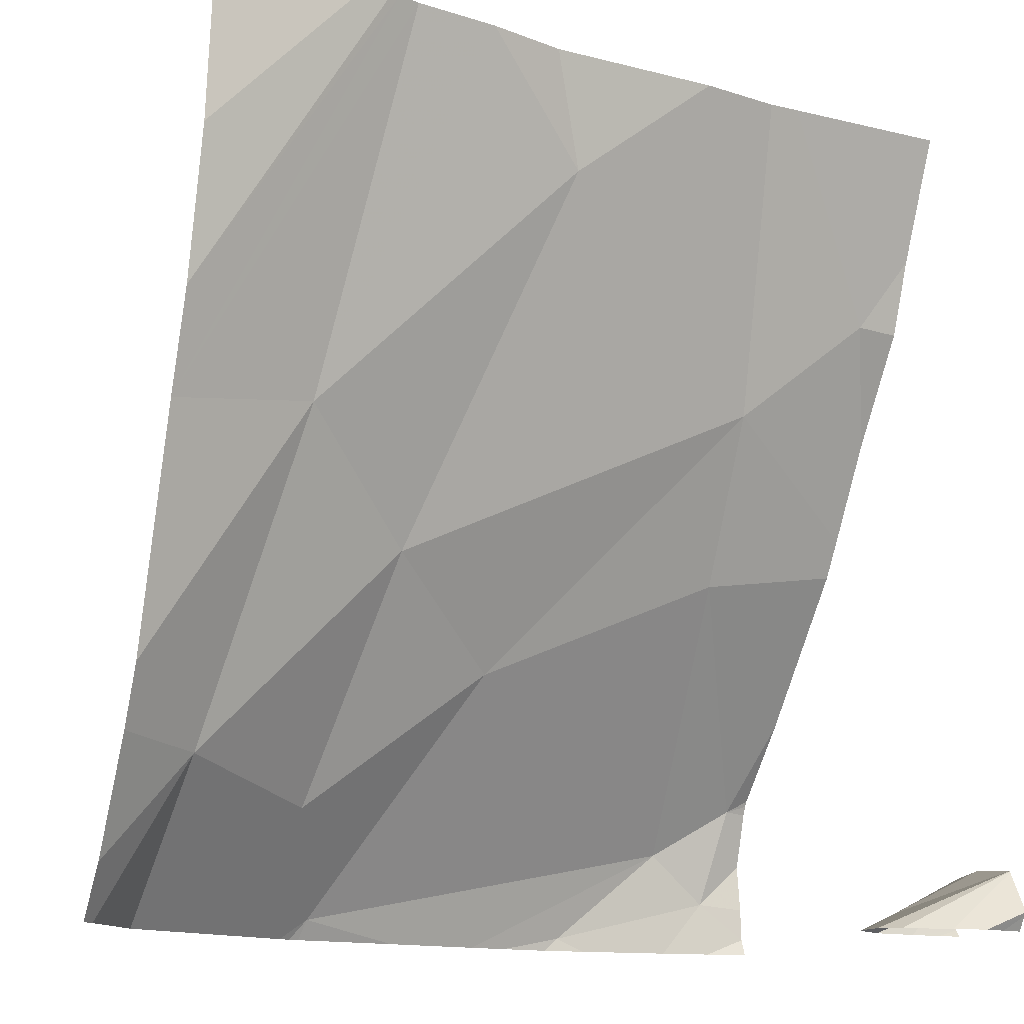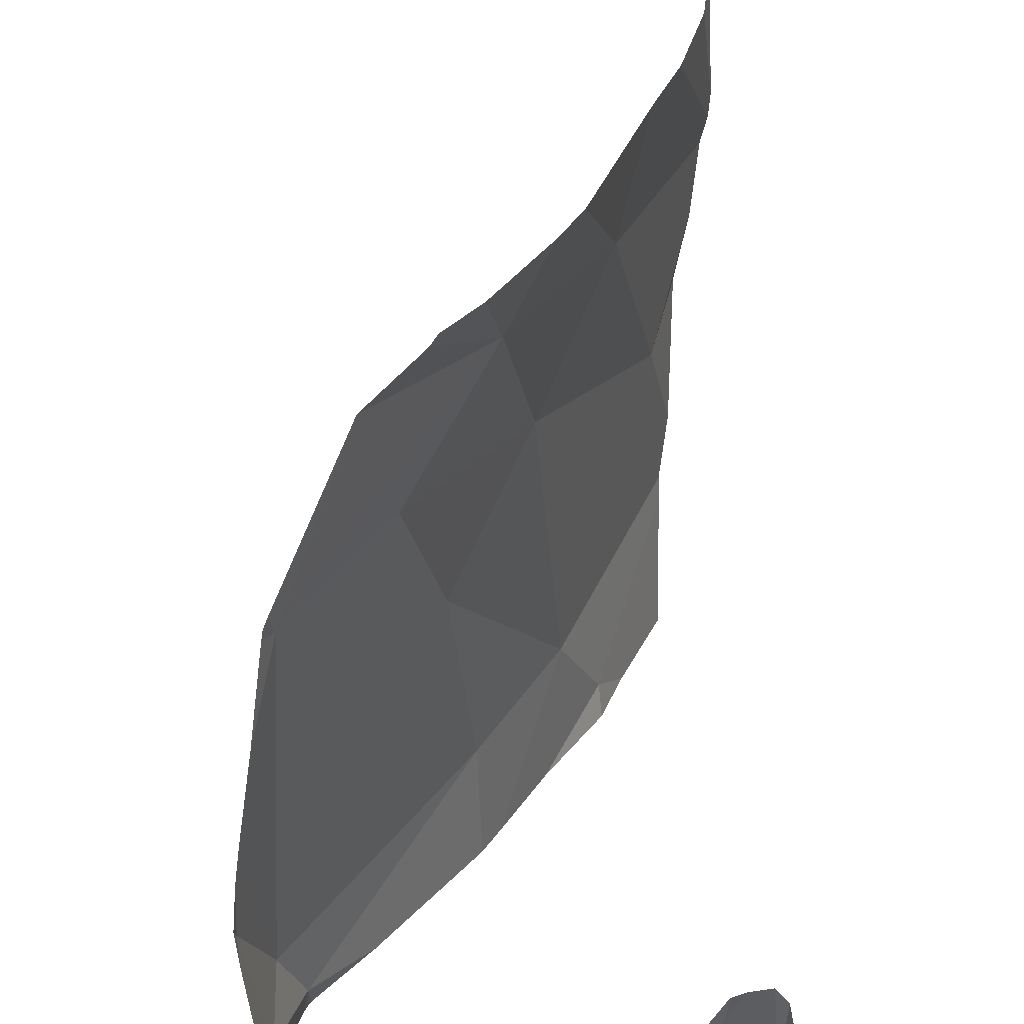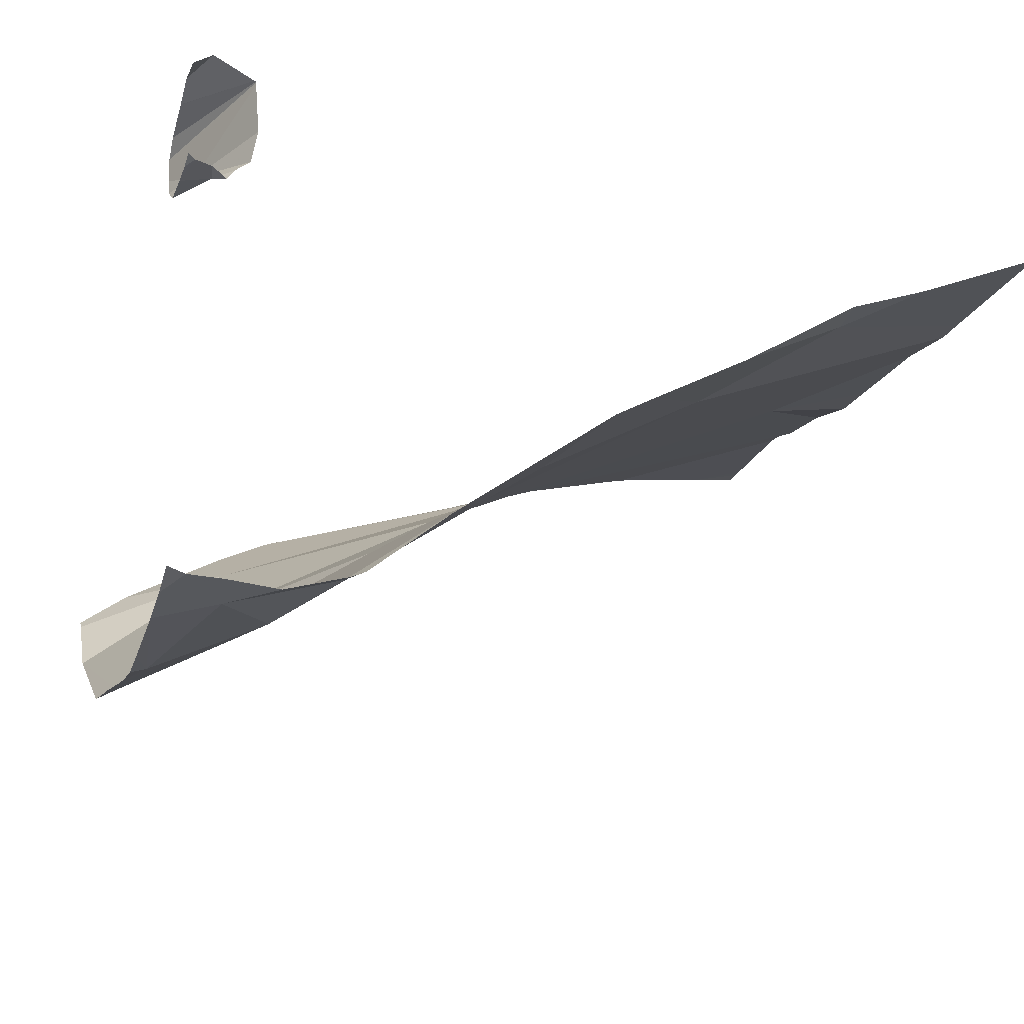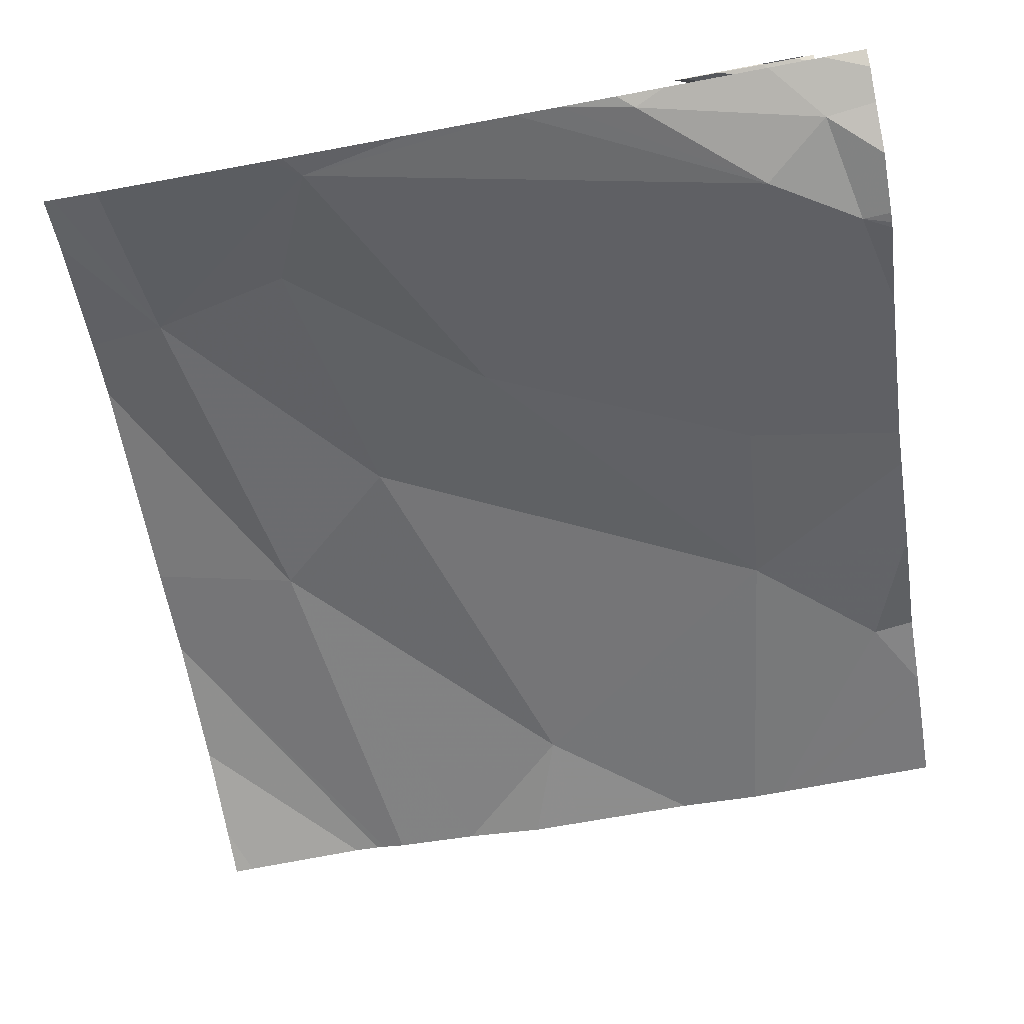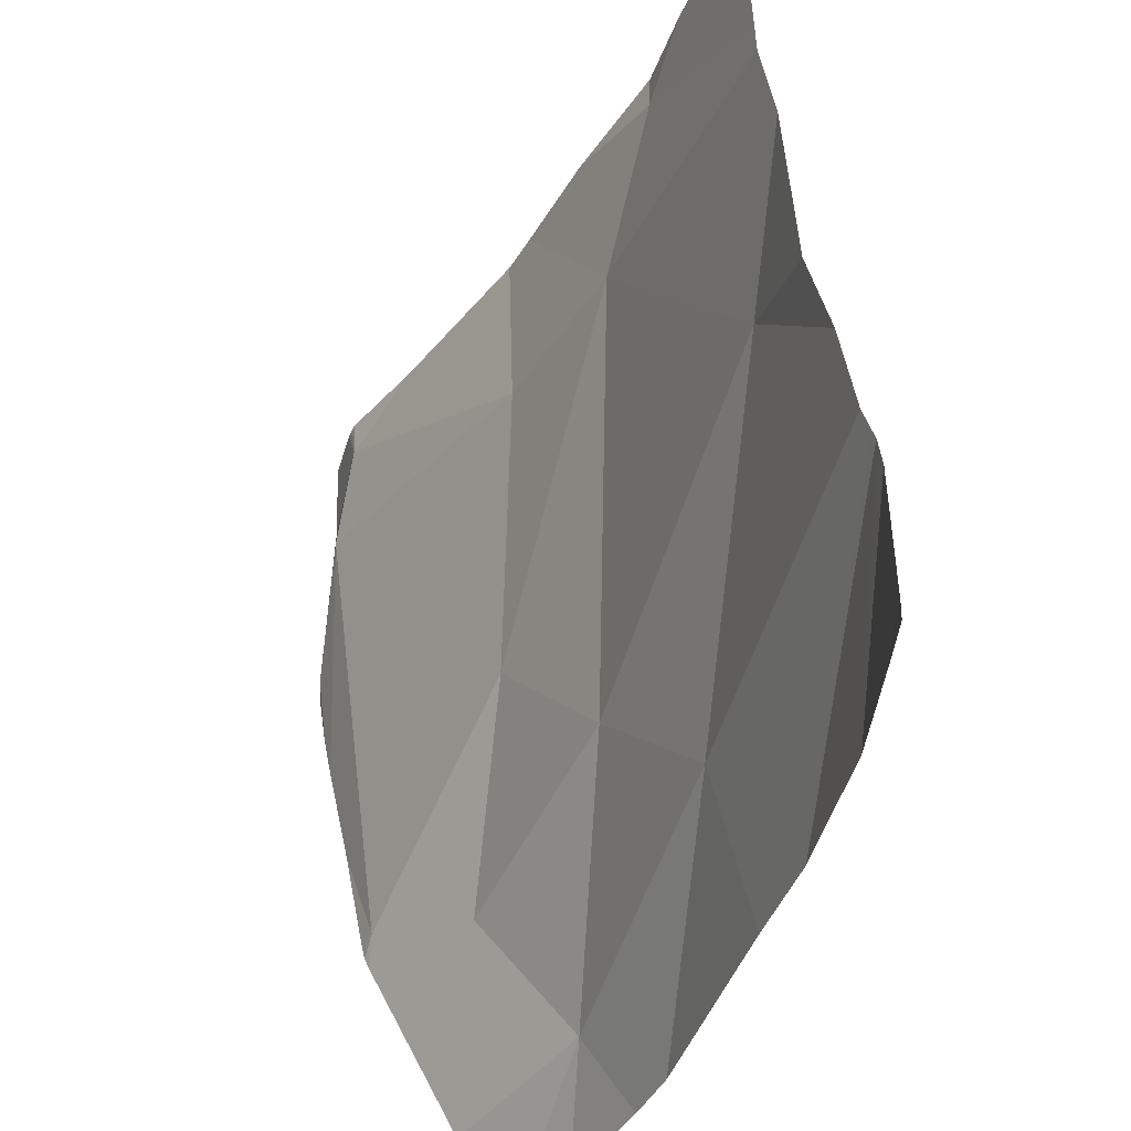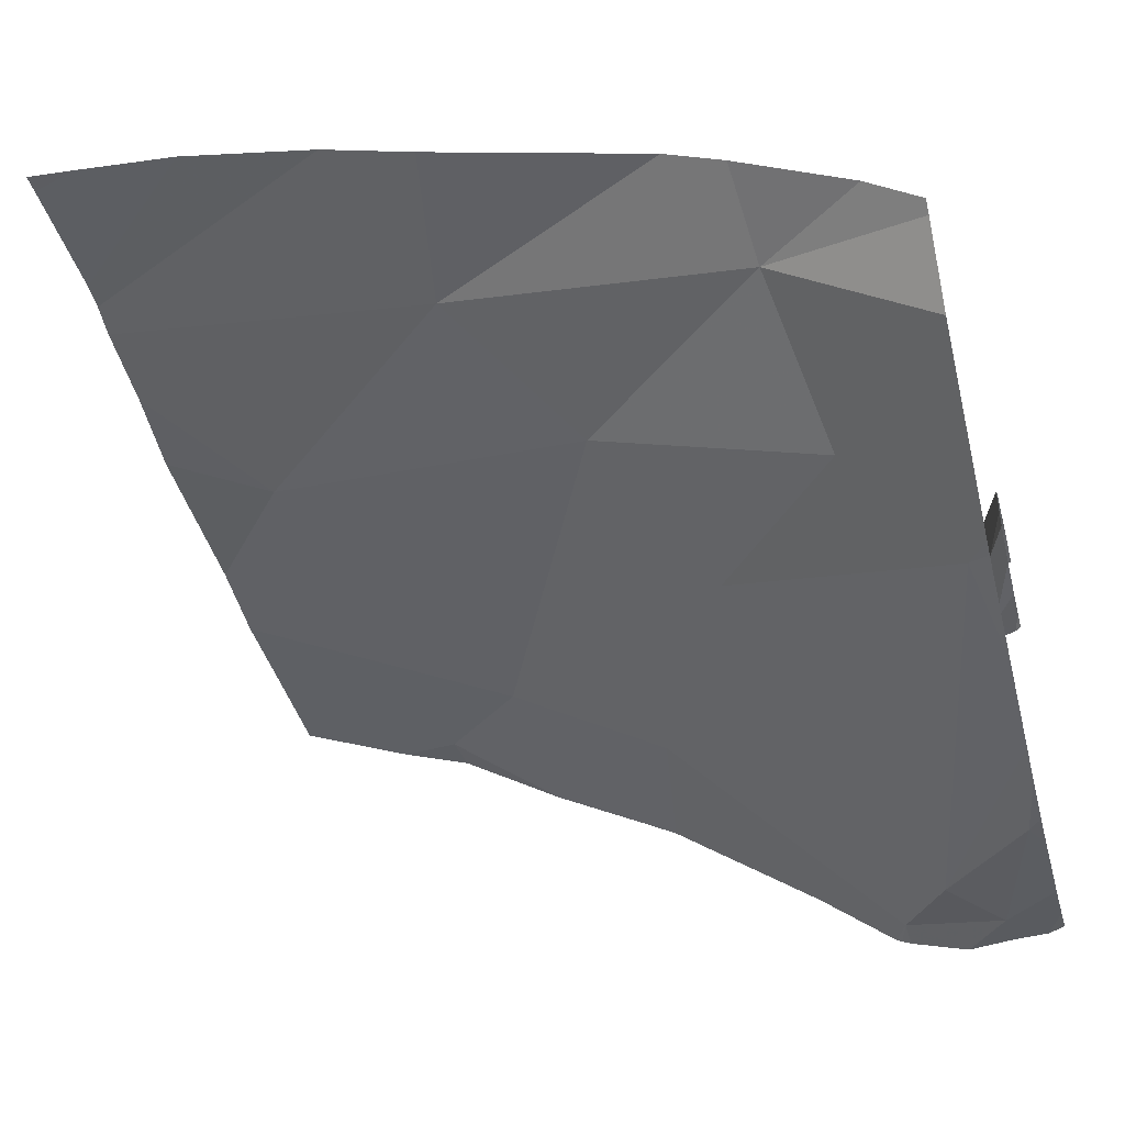
<metadata>
{"format":"obj","ext":"obj","renderer":"f3d","projection":"perspective","resolution":1024,"background":"white","views":[{"elev":-13.1,"azim":-27.8,"up":"+Y"},{"elev":-58.7,"azim":-87.3,"up":"+Y"},{"elev":-19.7,"azim":74.3,"up":"+Z"},{"elev":-79.6,"azim":10.5,"up":"+Z"},{"elev":48.9,"azim":-90.7,"up":"+Y"},{"elev":-39.9,"azim":-75.3,"up":"+Z"}]}
</metadata>
<code>
v -119.9 215.2 500.7
v -119.1 215.4 500.6
v -119.3 214.7 500.2
v -119.6 215.5 500.7
v -119.3 215.3 500.6
v -119.7 215.1 500.6
v -119.1 214.7 500.7
v -119.6 214.7 500.3
v -119.1 214.7 500.3
v -119.1 215.4 500.6
v -119.1 215.5 500.7
v -119.1 215.2 500.5
v -119.9 214.8 500.5
v -119.1 215.3 500.6
v -119.8 215.6 500.8
v -119.8 214.8 500.4
v -119.6 215 500.5
v -119.7 214.7 500.3
v -119.2 214.8 500.3
v -120 215.6 500.8
v -119.7 214.7 500.3
v -119.7 214.7 500.3
v -119.2 214.7 500.7
v -119.2 215.6 500.7
v -119.3 215.1 500.5
v -119.2 214.7 500.7
v -119.1 214.8 500.3
v -119.9 215.6 500.8
v -119.2 214.7 500.7
v -119.5 214.7 500.3
v -119.6 215.6 500.7
v -120 215.6 500.8
v -119.4 214.7 500.2
v -119.1 214.7 500.3
v -119.3 214.7 500.2
v -119.4 214.7 500.2
v -119.2 214.7 500.2
v -119.1 214.7 500.7
v -119.8 215.6 500.8
v -119.4 215.6 500.7
v -119.3 215.6 500.7
v -119.1 215.6 500.7
v -119.7 214.7 500.3
v -120 214.7 500.5
v -119.8 215.6 500.8
v -120 214.7 500.4
v -119.1 214.7 500.3
v -120 215.2 500.7
v -120 215.3 500.7
v -120 215.4 500.8
v -120 215.6 500.8
v -120 214.9 500.6
v -120 214.7 500.5
v -120 214.8 500.6
v -120 215.6 500.8
v -119.1 214.7 500.3
v -119.1 214.8 500.3
v -119.1 214.8 500.3
v -119.1 214.7 500.7
v -119.1 214.7 500.7
v -119.1 214.7 500.8
v -119.1 214.7 500.7
v -119.1 214.9 500.3
v -119.1 215.1 500.5
v -119.5 215.6 500.7
v -119.1 214.8 500.3
v -119.1 214.8 500.3
v -119.1 214.7 500.7
v -119.1 214.7 500.8
v -119.1 214.7 500.8
v -119.1 214.7 500.8
v -119.1 214.7 500.8
v -119.1 214.7 500.8
v -119.7 215.6 500.8
v -119.1 214.7 500.7
v -119.1 214.7 500.7
v -119.3 215.6 500.7
v -119.2 214.7 500.8
v -119.1 214.7 500.8
v -119.2 214.7 500.8
v -119.3 214.7 500.8
v -120 214.7 500.5
v -119.3 214.7 500.8
v -119.1 214.7 500.3
v -119.1 214.7 500.8
v -119.1 214.7 500.8
v -119.2 214.7 500.8
v -119.3 214.7 500.8
v -119.2 214.7 500.8
v -119.1 214.7 500.7
v -119.1 214.7 500.7
v -119.1 214.7 500.8
f 14 5 12
f 1 4 74
f 49 48 15
f 41 11 24
f 40 5 77
f 5 4 6
f 1 6 4
f 81 73 61
f 5 2 41
f 51 50 55
f 80 71 88
f 56 34 9
f 18 13 46
f 16 17 6
f 6 1 13
f 13 1 52
f 17 16 18
f 19 17 18
f 47 34 37
f 25 17 19
f 36 19 30
f 30 18 8
f 79 70 72
f 38 23 59
f 25 19 27
f 13 16 6
f 25 5 17
f 78 23 29
f 6 17 5
f 25 27 63
f 12 25 64
f 29 23 26
f 27 19 34
f 19 35 34
f 18 16 13
f 27 34 66
f 33 35 36
f 24 11 42
f 72 71 87
f 20 51 32
f 32 51 55
f 3 35 33
f 7 38 75
f 81 61 83
f 37 35 3
f 75 38 76
f 23 38 26
f 48 1 39
f 10 2 14
f 50 49 45
f 11 2 10
f 55 50 28
f 52 1 48
f 12 5 25
f 53 13 54
f 26 38 7
f 21 18 43
f 54 13 52
f 44 53 82
f 14 2 5
f 57 27 67
f 58 27 57
f 28 50 45
f 59 23 62
f 60 38 59
f 22 18 21
f 8 18 22
f 61 23 78
f 62 23 61
f 45 49 15
f 63 27 58
f 30 19 18
f 64 25 63
f 15 48 39
f 66 34 56
f 36 35 19
f 67 27 66
f 37 34 35
f 68 38 60
f 31 4 65
f 69 70 79
f 44 13 53
f 65 4 40
f 43 18 46
f 79 72 89
f 71 73 81
f 46 13 44
f 77 5 41
f 7 75 90
f 76 38 68
f 47 9 34
f 83 61 78
f 84 9 47
f 40 4 5
f 85 69 86
f 86 69 79
f 41 2 11
f 87 71 80
f 88 71 81
f 39 1 74
f 89 72 87
f 74 4 31
f 90 75 91
f 92 69 85

</code>
